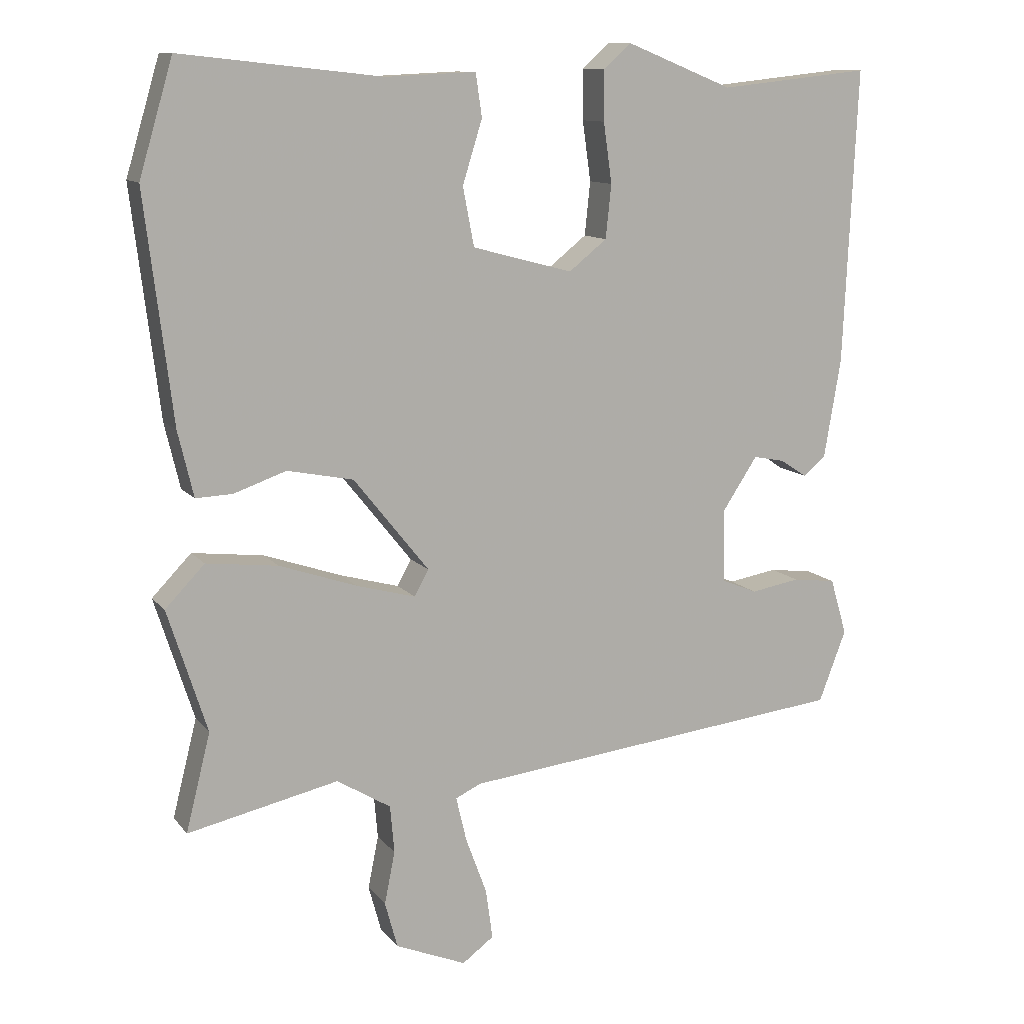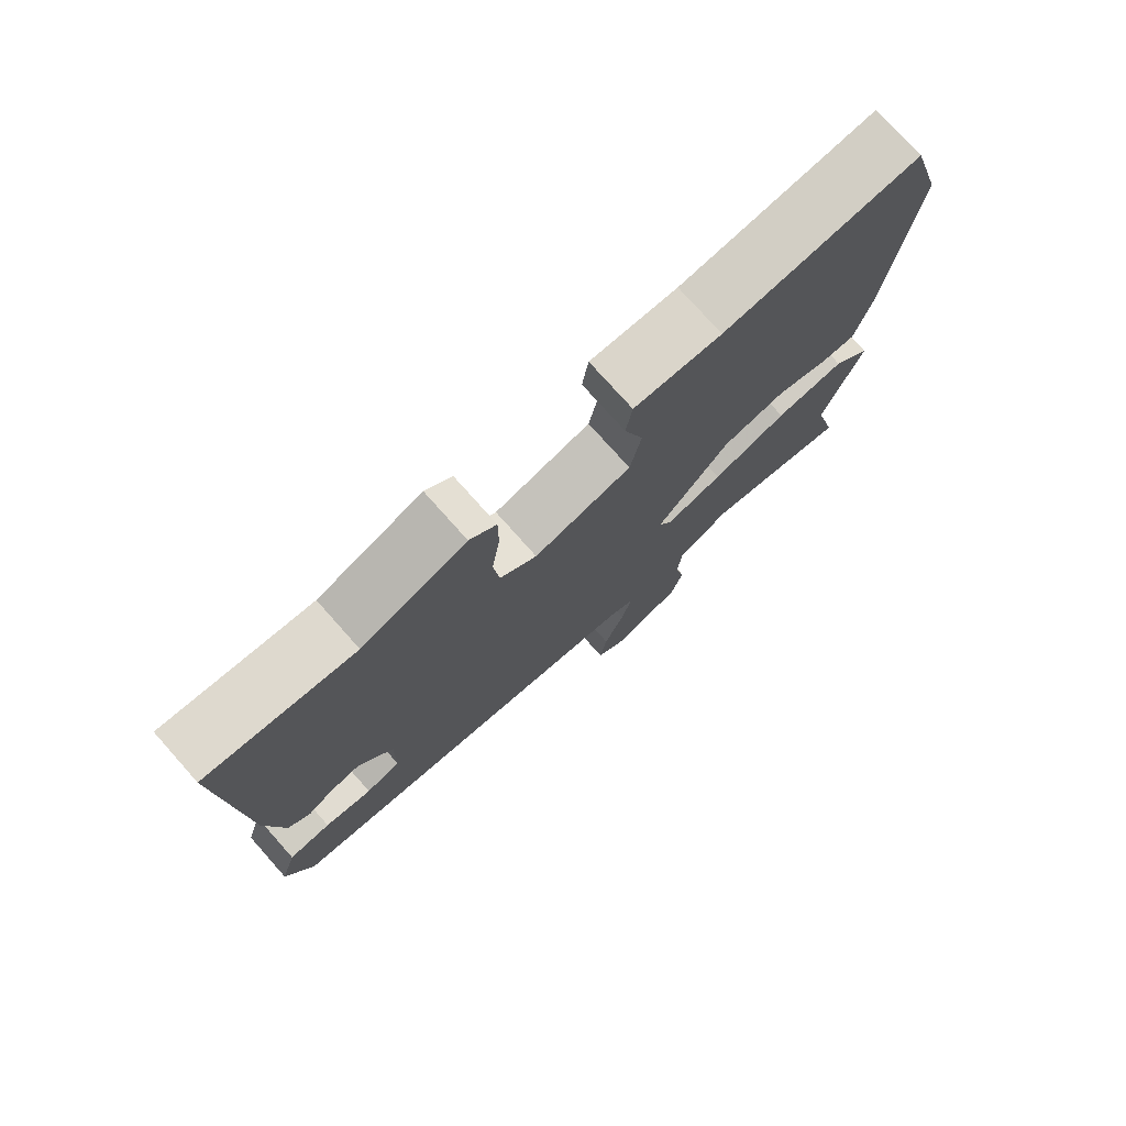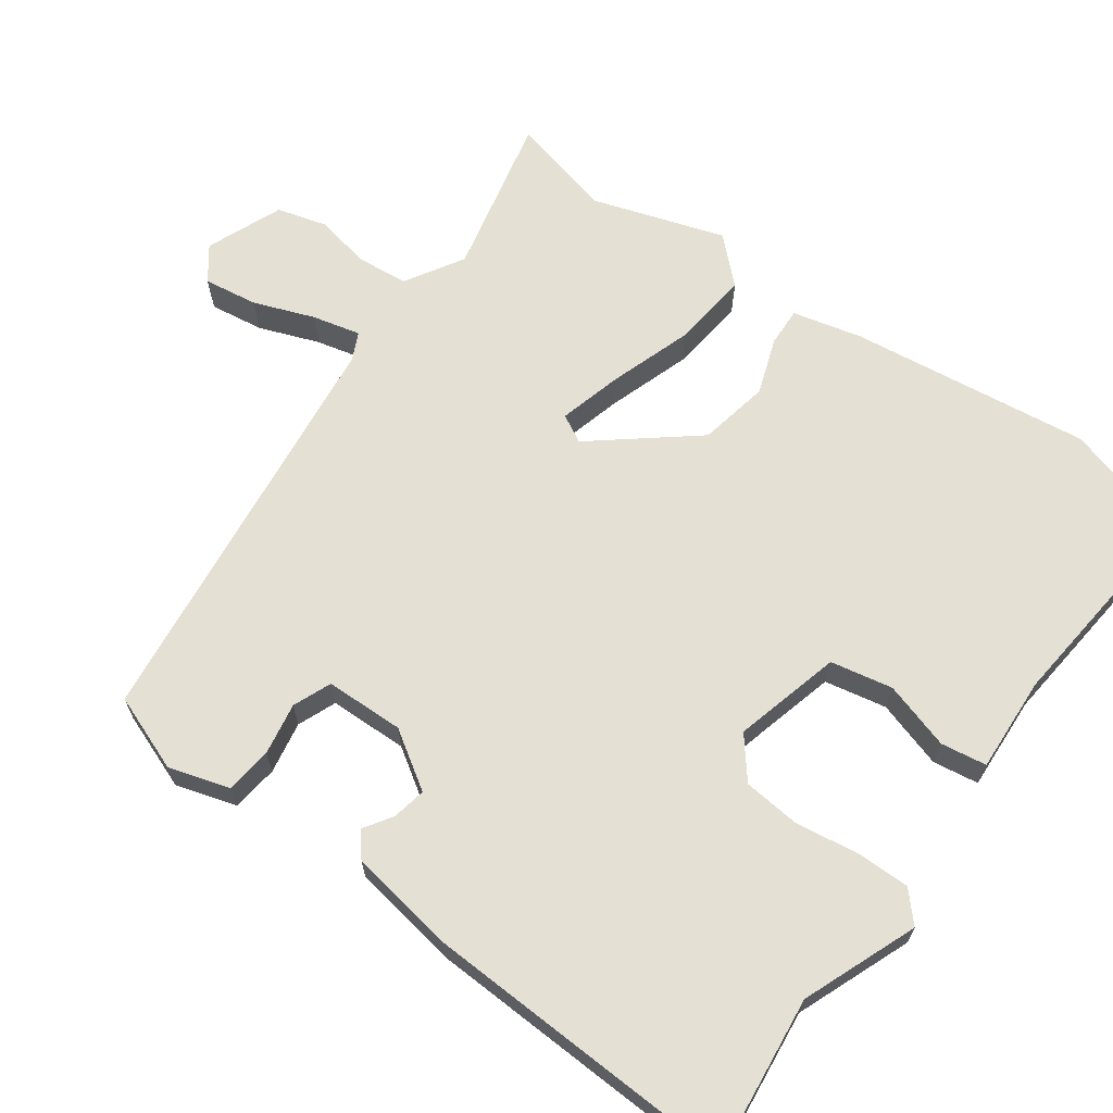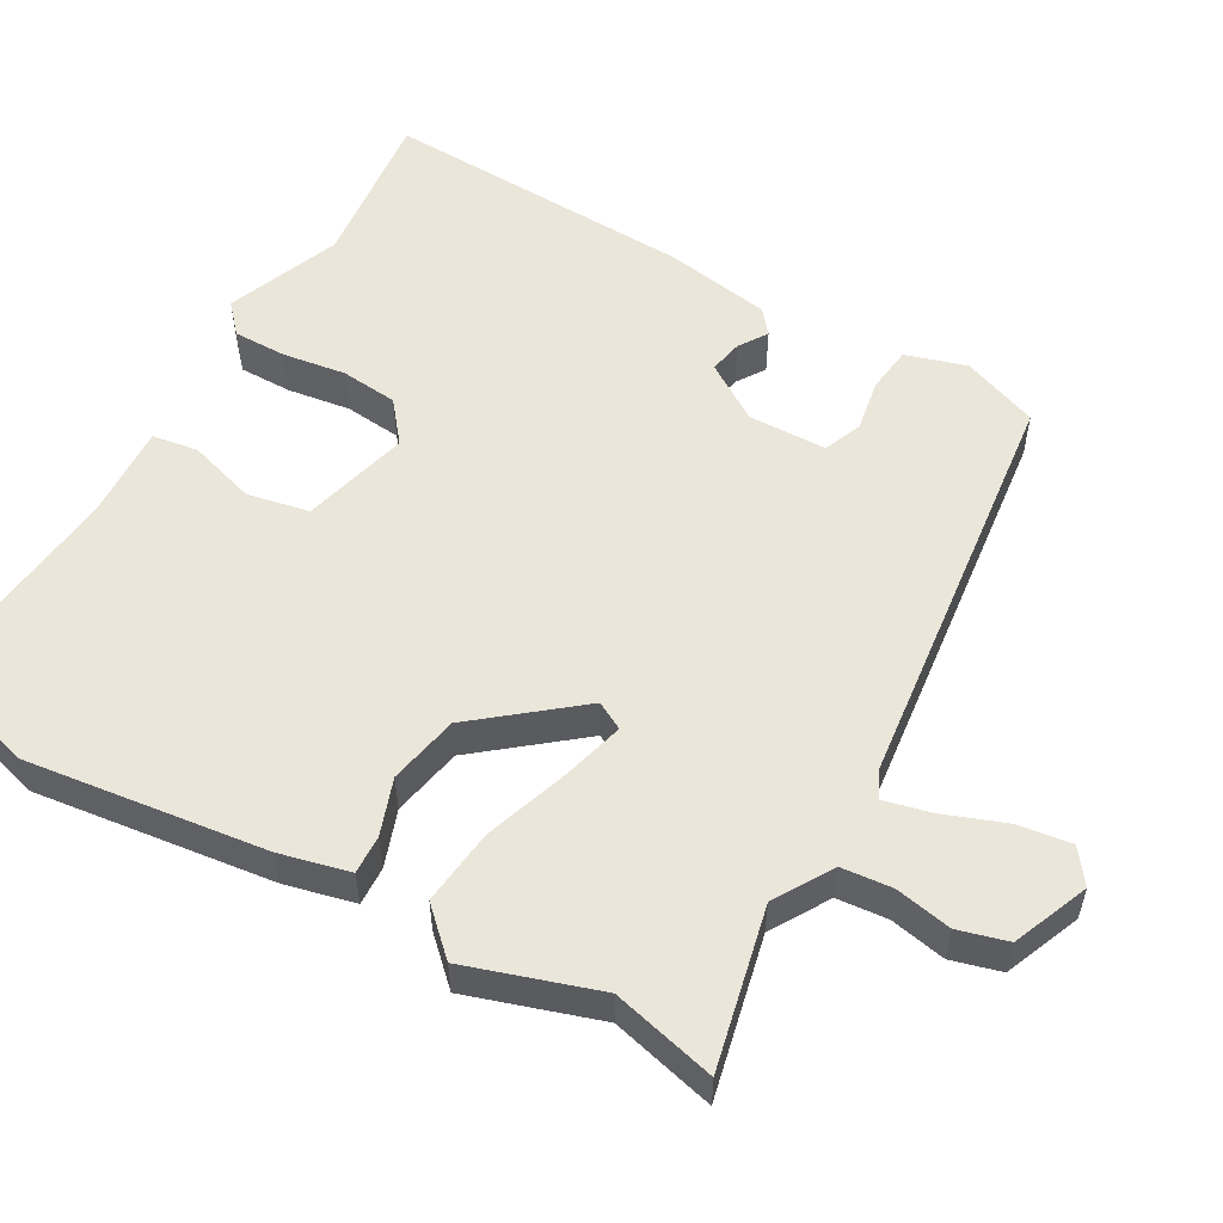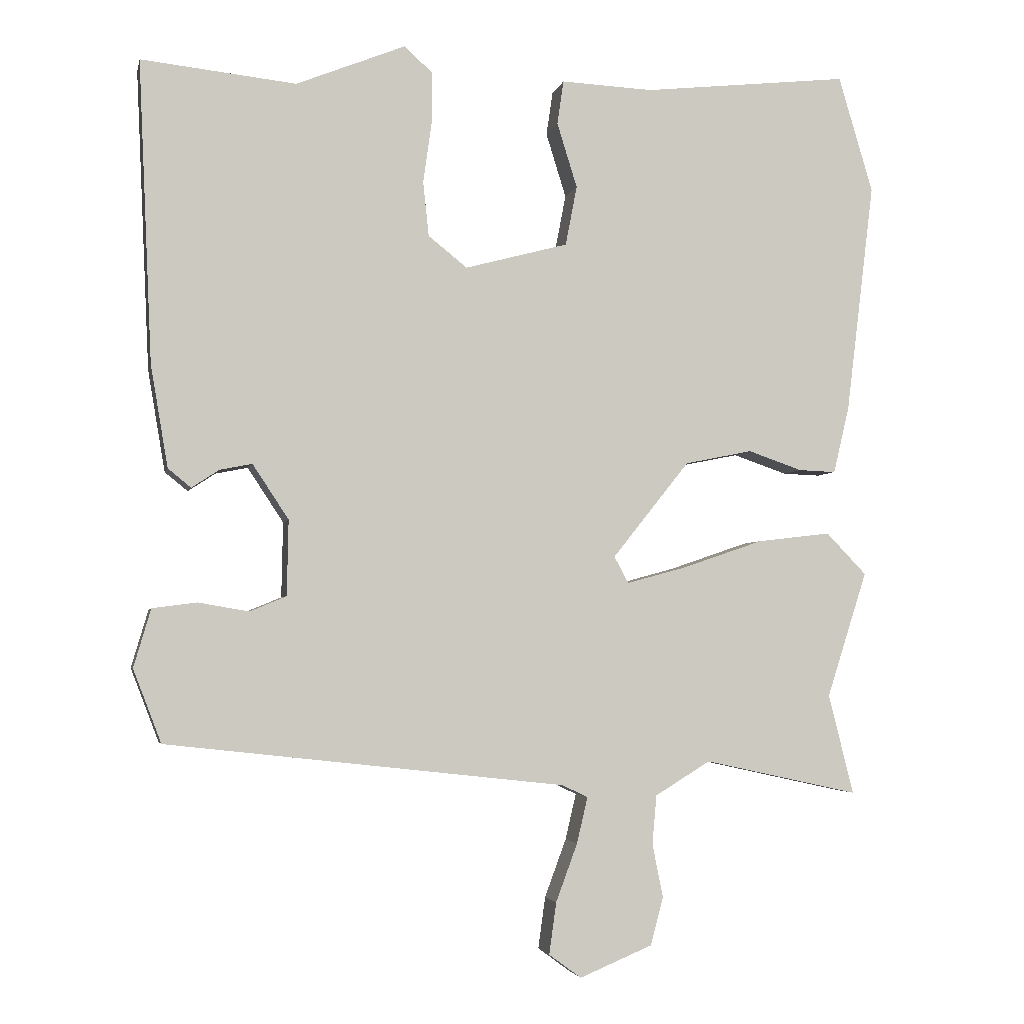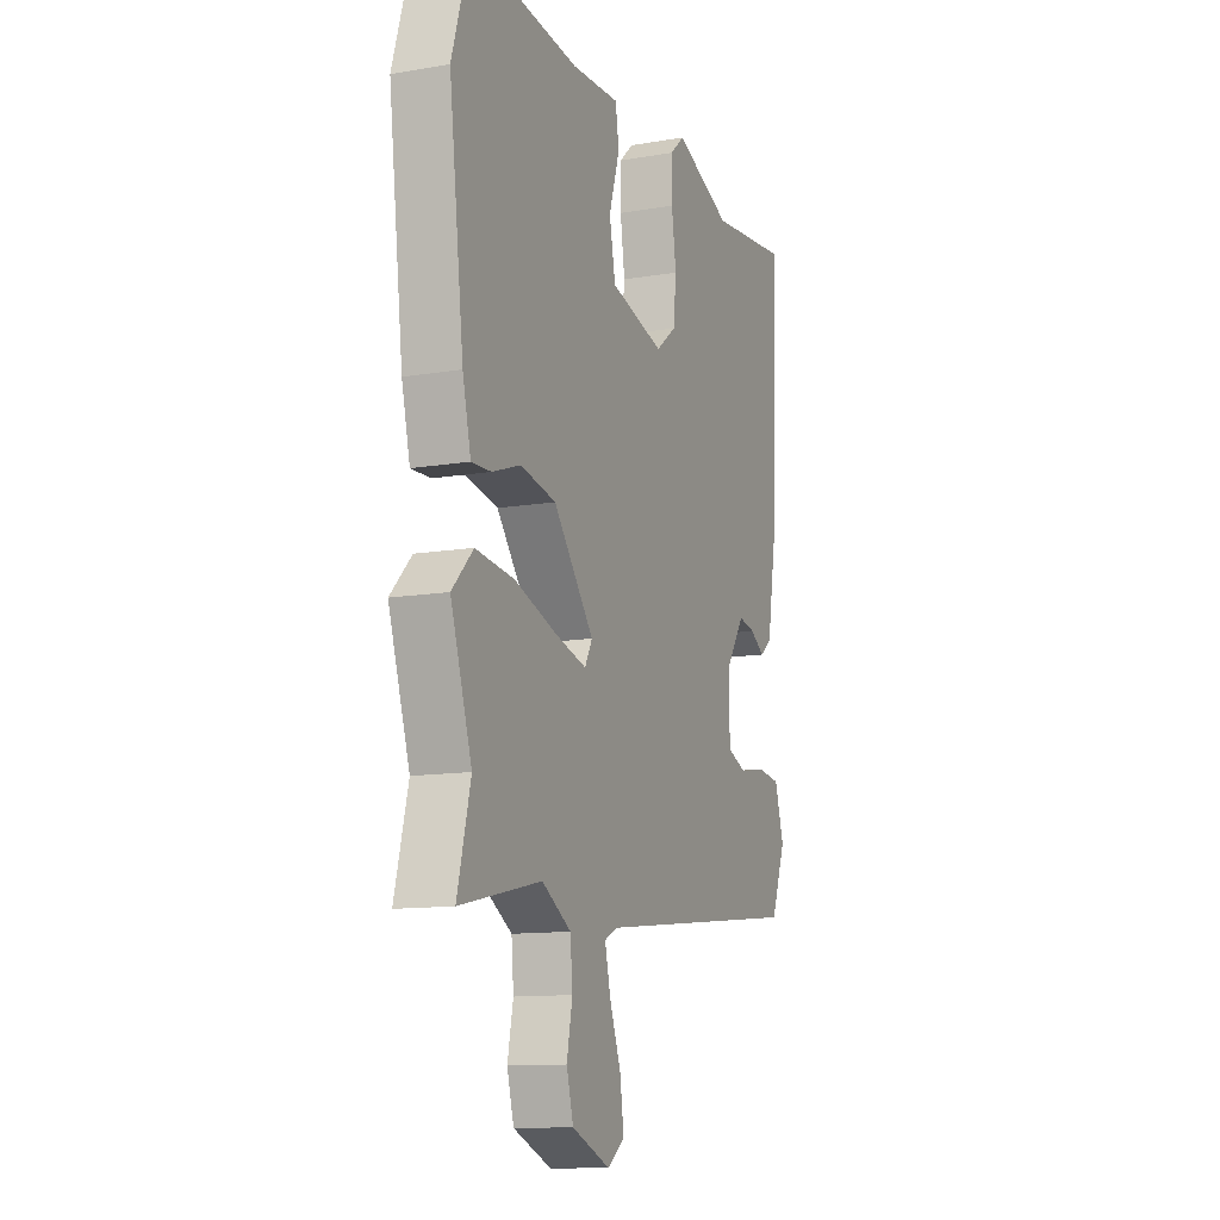
<metadata>
{"format":"obj","ext":"obj","renderer":"f3d","projection":"perspective","resolution":1024,"background":"white","views":[{"elev":11.4,"azim":157.2,"up":"+Z"},{"elev":76.4,"azim":-41.7,"up":"+Z"},{"elev":66.1,"azim":-54.5,"up":"+Y"},{"elev":54.7,"azim":119.3,"up":"+Y"},{"elev":-3.4,"azim":-11.9,"up":"+Z"},{"elev":-12.0,"azim":112.1,"up":"+Z"}]}
</metadata>
<code>
v -0.518 0.07 0.502
v -0.303 0.07 0.479
v -0.151 0.07 0.54
v -0.112 0.07 0.505
v -0.112 0.07 0.434
v -0.124 0.07 0.349
v -0.116 0.07 0.273
v -0.062 0.07 0.23
v 0.081 0.07 0.268
v 0.097 0.07 0.351
v 0.069 0.07 0.441
v 0.078 0.07 0.502
v 0.206 0.07 0.496
v 0.492 0.07 0.527
v 0.54 0.07 0.365
v 0.501 0.07 0.044
v 0.479 0.07 -0.049
v 0.427 0.07 -0.047
v 0.352 0.07 -0.021
v 0.258 0.07 -0.04
v 0.151 0.07 -0.174
v 0.171 0.07 -0.211
v 0.255 0.07 -0.188
v 0.366 0.07 -0.15
v 0.468 0.07 -0.138
v 0.524 0.07 -0.196
v 0.468 0.07 -0.371
v 0.503 0.07 -0.51
v 0.288 0.07 -0.463
v 0.211 0.07 -0.51
v 0.205 0.07 -0.578
v 0.22 0.07 -0.653
v 0.202 0.07 -0.719
v 0.101 0.07 -0.761
v 0.056 0.07 -0.728
v 0.066 0.07 -0.656
v 0.096 0.07 -0.575
v 0.111 0.07 -0.511
v 0.075 0.07 -0.494
v -0.48 0.07 -0.432
v -0.519 0.07 -0.33
v -0.495 0.07 -0.249
v -0.433 0.07 -0.241
v -0.363 0.07 -0.253
v -0.312 0.07 -0.232
v -0.31 0.07 -0.127
v -0.36 0.07 -0.051
v -0.405 0.07 -0.06
v -0.443 0.07 -0.085
v -0.475 0.07 -0.059
v -0.499 0.07 0.083
v -0.518 0 0.502
v -0.303 0 0.479
v -0.151 0 0.54
v -0.112 0 0.505
v -0.112 0 0.434
v -0.124 0 0.349
v -0.116 0 0.273
v -0.062 0 0.23
v 0.081 0 0.268
v 0.097 0 0.351
v 0.069 0 0.441
v 0.078 0 0.502
v 0.206 0 0.496
v 0.492 0 0.527
v 0.54 0 0.365
v 0.501 0 0.044
v 0.479 0 -0.049
v 0.427 0 -0.047
v 0.352 0 -0.021
v 0.258 0 -0.04
v 0.151 0 -0.174
v 0.171 0 -0.211
v 0.255 0 -0.188
v 0.366 0 -0.15
v 0.468 0 -0.138
v 0.524 0 -0.196
v 0.468 0 -0.371
v 0.503 0 -0.51
v 0.288 0 -0.463
v 0.211 0 -0.51
v 0.205 0 -0.578
v 0.22 0 -0.653
v 0.202 0 -0.719
v 0.101 0 -0.761
v 0.056 0 -0.728
v 0.066 0 -0.656
v 0.096 0 -0.575
v 0.111 0 -0.511
v 0.075 0 -0.494
v -0.48 0 -0.432
v -0.519 0 -0.33
v -0.495 0 -0.249
v -0.433 0 -0.241
v -0.363 0 -0.253
v -0.312 0 -0.232
v -0.31 0 -0.127
v -0.36 0 -0.051
v -0.405 0 -0.06
v -0.443 0 -0.085
v -0.475 0 -0.059
v -0.499 0 0.083
f 51 1 2
f 50 51 2
f 49 50 2
f 48 49 2
f 4 5 6
f 3 4 6
f 2 3 6
f 48 2 6
f 47 48 6
f 46 47 6 7
f 45 46 7 8
f 42 43 44
f 41 42 44
f 40 41 44
f 39 40 44
f 38 39 44 45
f 35 36 37
f 34 35 37
f 33 34 37
f 32 33 37
f 31 32 37
f 30 31 37 38
f 38 45 8
f 30 38 8
f 29 30 8
f 25 26 27
f 24 25 27
f 23 24 27
f 27 28 29
f 23 27 29
f 22 23 29
f 17 18 19
f 16 17 19
f 15 16 19
f 14 15 19
f 13 14 19
f 13 19 20
f 12 13 20
f 11 12 20
f 10 11 20
f 9 10 20 21
f 21 22 29
f 21 29 8
f 8 9 21
f 53 52 102
f 53 102 101
f 53 101 100
f 53 100 99
f 57 56 55
f 57 55 54
f 57 54 53
f 57 53 99
f 57 99 98
f 58 57 98 97
f 59 58 97 96
f 95 94 93
f 95 93 92
f 95 92 91
f 95 91 90
f 96 95 90 89
f 88 87 86
f 88 86 85
f 88 85 84
f 88 84 83
f 88 83 82
f 89 88 82 81
f 59 96 89
f 59 89 81
f 59 81 80
f 78 77 76
f 78 76 75
f 78 75 74
f 80 79 78
f 80 78 74
f 80 74 73
f 70 69 68
f 70 68 67
f 70 67 66
f 70 66 65
f 70 65 64
f 71 70 64
f 71 64 63
f 71 63 62
f 71 62 61
f 72 71 61 60
f 80 73 72
f 59 80 72
f 72 60 59
f 1 52 53 2
f 2 53 54 3
f 3 54 55 4
f 4 55 56 5
f 5 56 57 6
f 6 57 58 7
f 7 58 59 8
f 8 59 60 9
f 9 60 61 10
f 10 61 62 11
f 11 62 63 12
f 12 63 64 13
f 13 64 65 14
f 14 65 66 15
f 15 66 67 16
f 16 67 68 17
f 17 68 69 18
f 18 69 70 19
f 19 70 71 20
f 20 71 72 21
f 21 72 73 22
f 22 73 74 23
f 23 74 75 24
f 24 75 76 25
f 25 76 77 26
f 26 77 78 27
f 27 78 79 28
f 28 79 80 29
f 29 80 81 30
f 30 81 82 31
f 31 82 83 32
f 32 83 84 33
f 33 84 85 34
f 34 85 86 35
f 35 86 87 36
f 36 87 88 37
f 37 88 89 38
f 38 89 90 39
f 39 90 91 40
f 40 91 92 41
f 41 92 93 42
f 42 93 94 43
f 43 94 95 44
f 44 95 96 45
f 45 96 97 46
f 46 97 98 47
f 47 98 99 48
f 48 99 100 49
f 49 100 101 50
f 50 101 102 51
f 51 102 52 1

</code>
